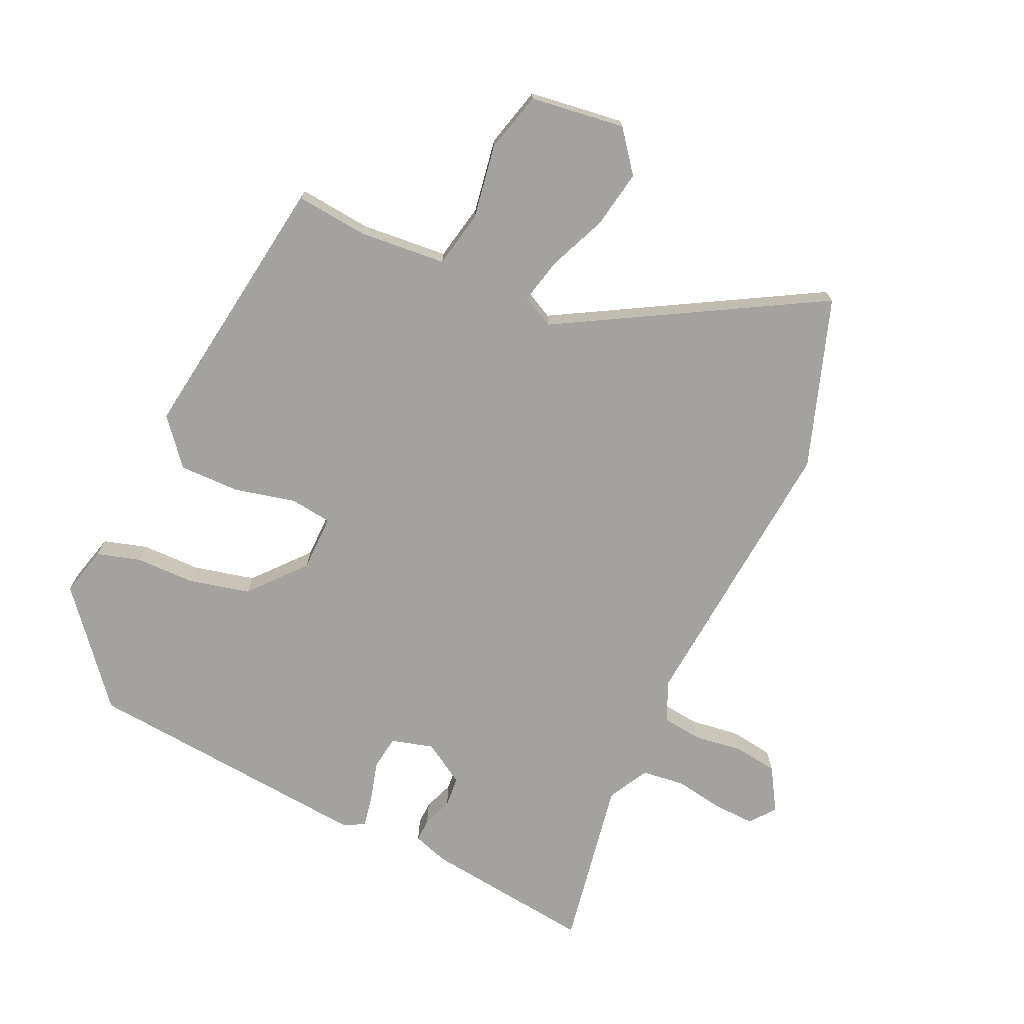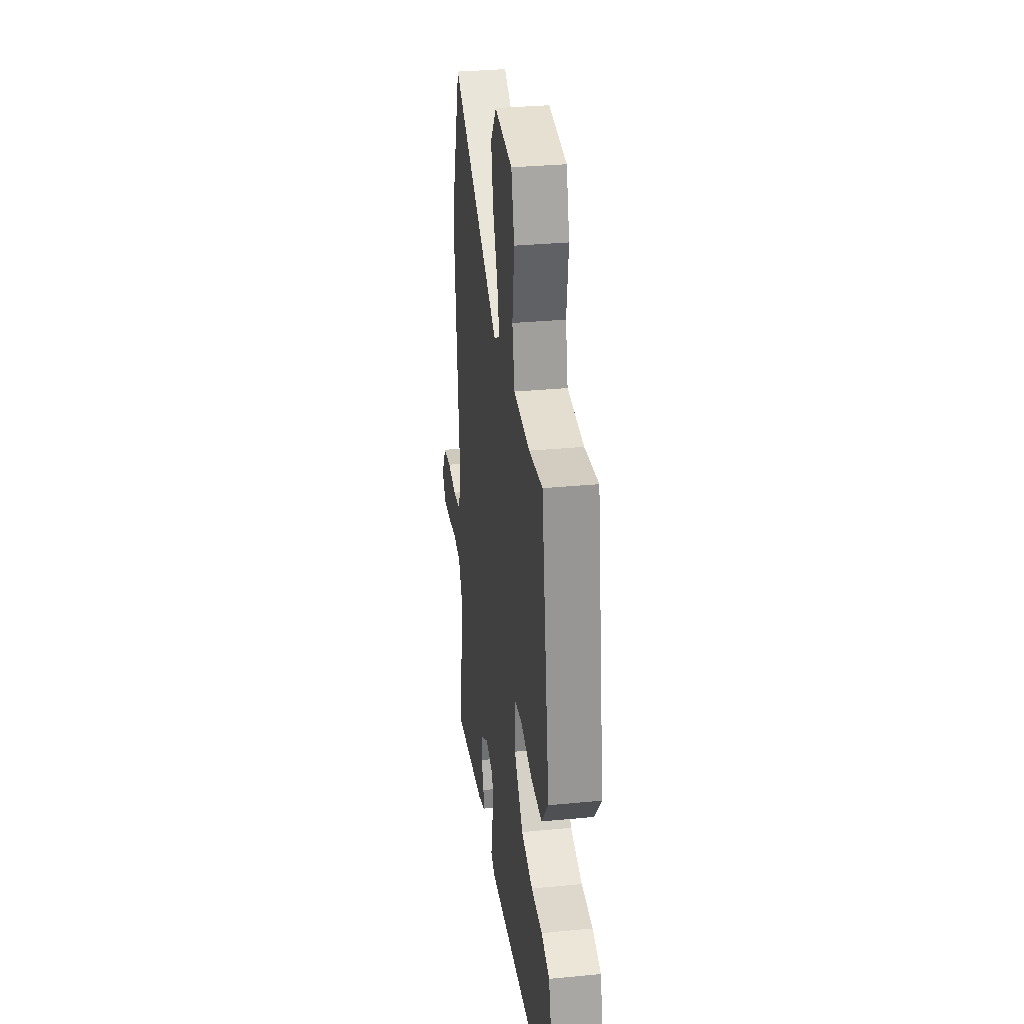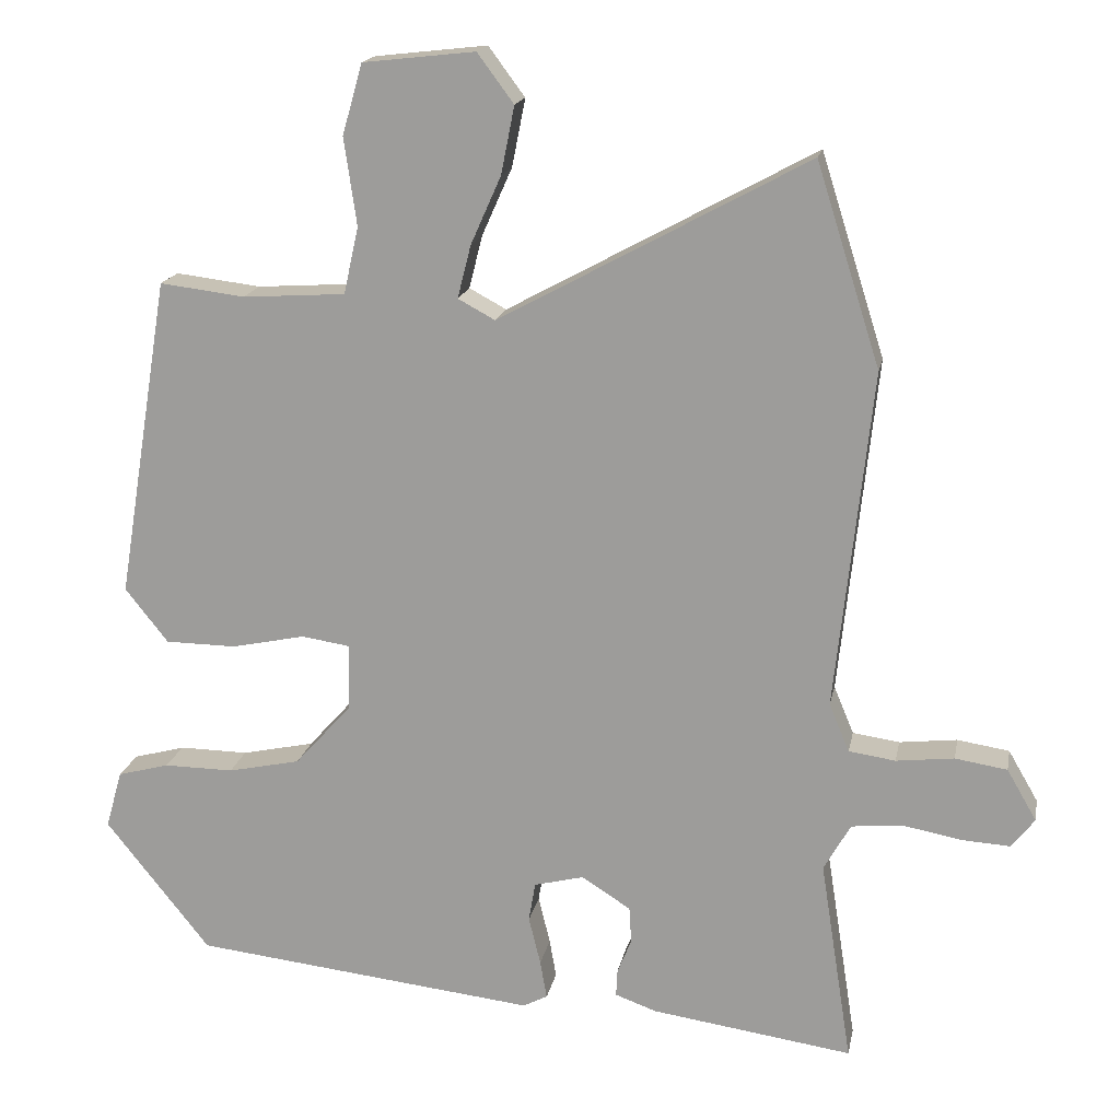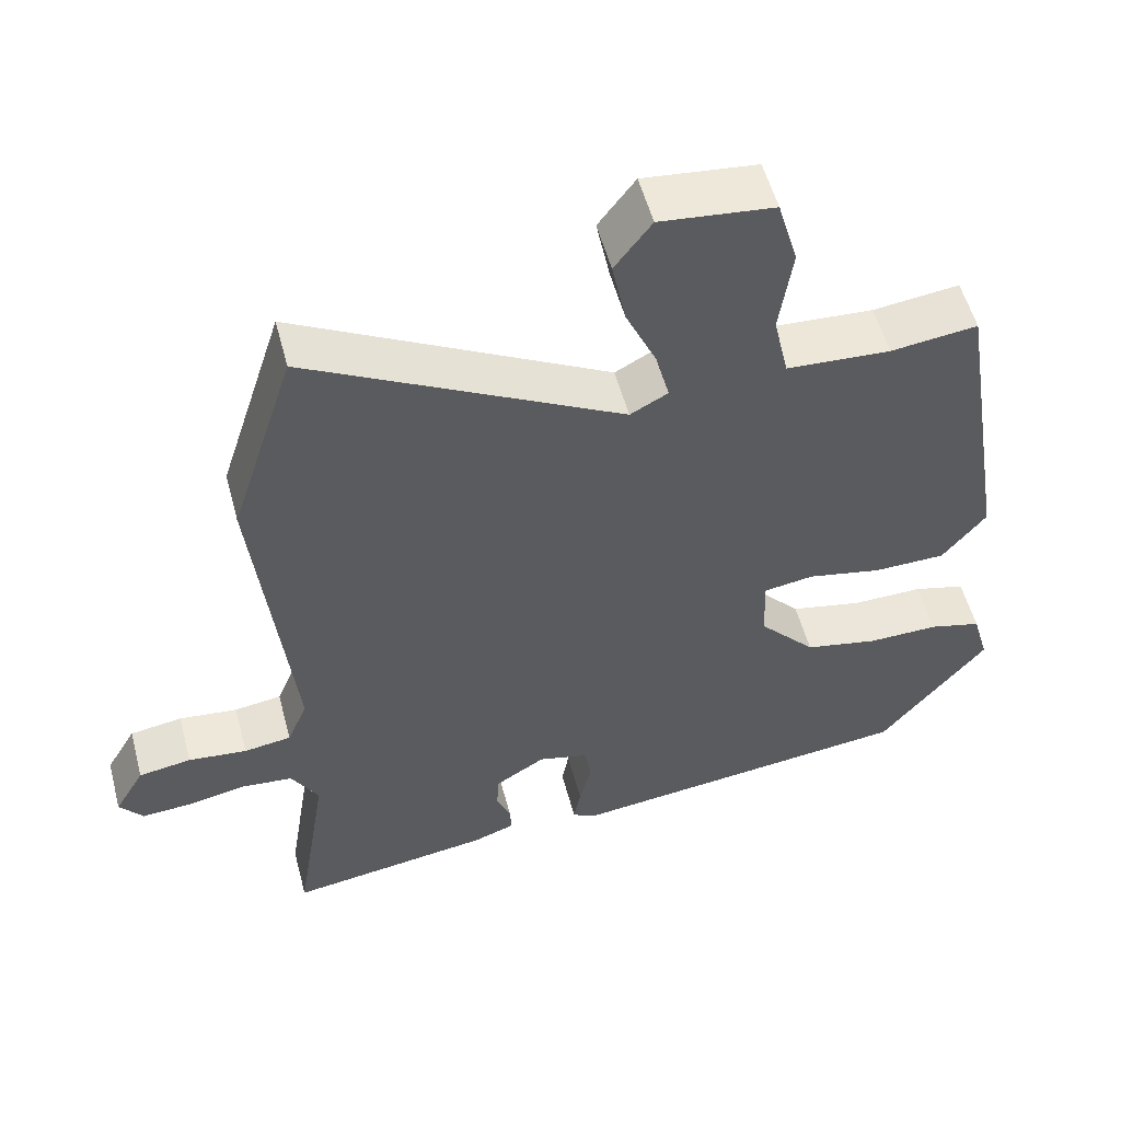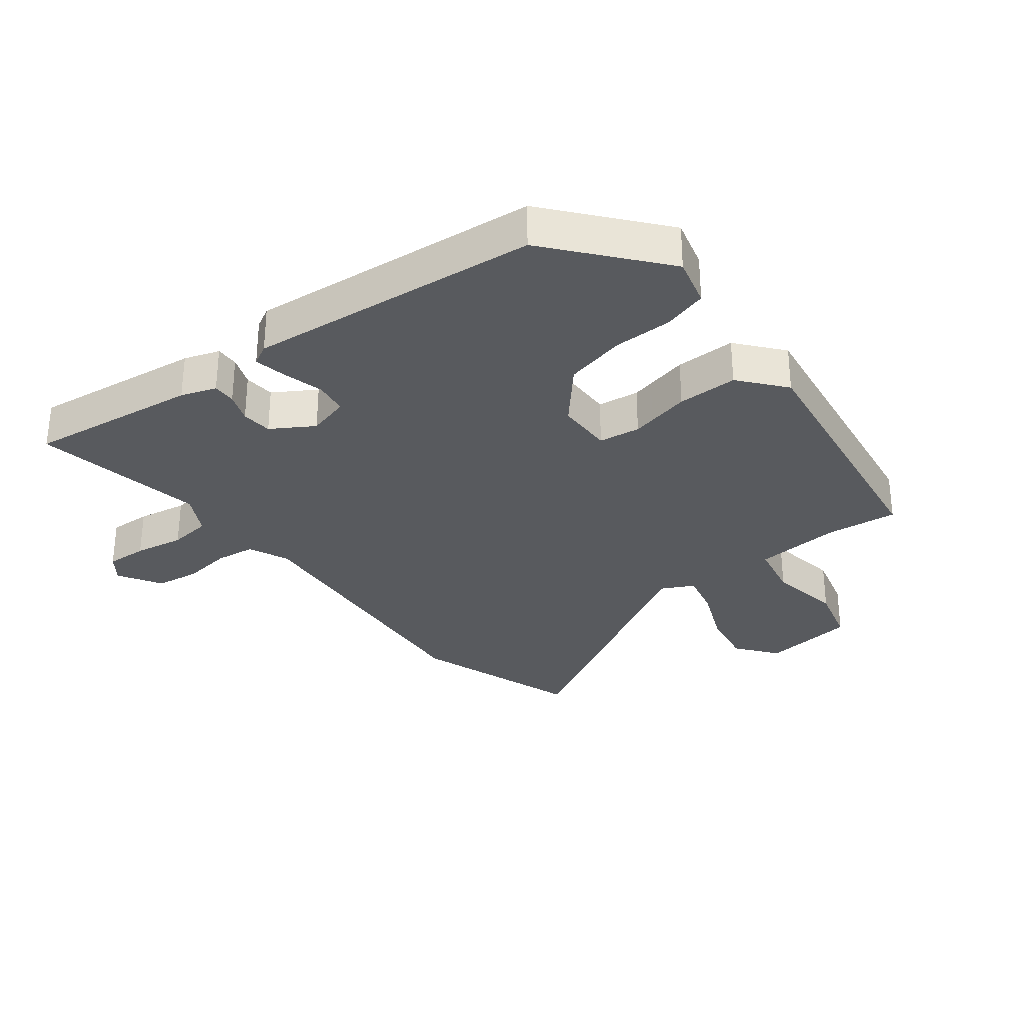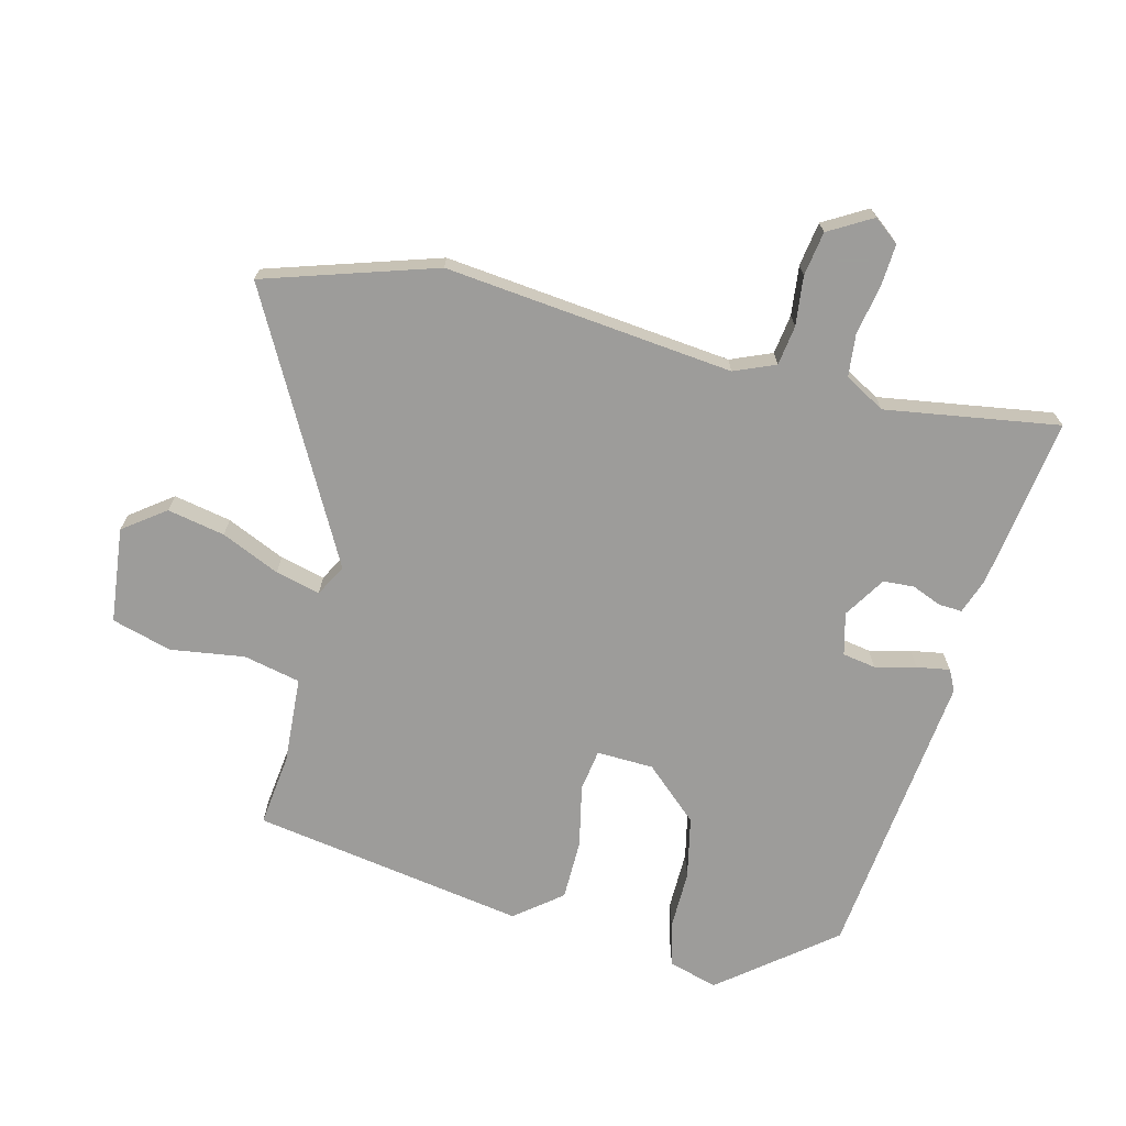
<metadata>
{"format":"obj","ext":"obj","renderer":"f3d","projection":"perspective","resolution":1024,"background":"white","views":[{"elev":-72.4,"azim":-23.5,"up":"+Y"},{"elev":31.8,"azim":-97.7,"up":"+Z"},{"elev":17.2,"azim":10.8,"up":"+Z"},{"elev":54.8,"azim":165.1,"up":"+Z"},{"elev":-30.9,"azim":-141.2,"up":"+Y"},{"elev":-70.3,"azim":75.9,"up":"+Y"}]}
</metadata>
<code>
v 0.44 0.07 0.689
v 0.526 0.07 0.418
v 0.477 0.07 -0.039
v 0.504 0.07 -0.104
v 0.567 0.07 -0.113
v 0.645 0.07 -0.104
v 0.715 0.07 -0.115
v 0.755 0.07 -0.184
v 0.724 0.07 -0.224
v 0.658 0.07 -0.22
v 0.579 0.07 -0.205
v 0.511 0.07 -0.212
v 0.475 0.07 -0.276
v 0.518 0.07 -0.551
v 0.247 0.07 -0.512
v 0.191 0.07 -0.492
v 0.193 0.07 -0.455
v 0.212 0.07 -0.408
v 0.209 0.07 -0.359
v 0.143 0.07 -0.317
v 0.076 0.07 -0.334
v 0.067 0.07 -0.387
v 0.083 0.07 -0.452
v 0.092 0.07 -0.504
v 0.059 0.07 -0.521
v -0.405 0.07 -0.469
v -0.546 0.07 -0.292
v -0.524 0.07 -0.214
v -0.454 0.07 -0.195
v -0.36 0.07 -0.196
v -0.262 0.07 -0.175
v -0.186 0.07 -0.09
v -0.183 0.07 0
v -0.249 0.07 0.01
v -0.348 0.07 -0.011
v -0.444 0.07 -0.01
v -0.502 0.07 0.063
v -0.431 0.07 0.496
v -0.316 0.07 0.482
v -0.178 0.07 0.491
v -0.158 0.07 0.581
v -0.175 0.07 0.699
v -0.148 0.07 0.794
v 0.003 0.07 0.811
v 0.052 0.07 0.745
v 0.034 0.07 0.654
v -0.007 0.07 0.562
v -0.025 0.07 0.491
v 0.025 0.07 0.464
v 0.44 0 0.689
v 0.526 0 0.418
v 0.477 0 -0.039
v 0.504 0 -0.104
v 0.567 0 -0.113
v 0.645 0 -0.104
v 0.715 0 -0.115
v 0.755 0 -0.184
v 0.724 0 -0.224
v 0.658 0 -0.22
v 0.579 0 -0.205
v 0.511 0 -0.212
v 0.475 0 -0.276
v 0.518 0 -0.551
v 0.247 0 -0.512
v 0.191 0 -0.492
v 0.193 0 -0.455
v 0.212 0 -0.408
v 0.209 0 -0.359
v 0.143 0 -0.317
v 0.076 0 -0.334
v 0.067 0 -0.387
v 0.083 0 -0.452
v 0.092 0 -0.504
v 0.059 0 -0.521
v -0.405 0 -0.469
v -0.546 0 -0.292
v -0.524 0 -0.214
v -0.454 0 -0.195
v -0.36 0 -0.196
v -0.262 0 -0.175
v -0.186 0 -0.09
v -0.183 0 0
v -0.249 0 0.01
v -0.348 0 -0.011
v -0.444 0 -0.01
v -0.502 0 0.063
v -0.431 0 0.496
v -0.316 0 0.482
v -0.178 0 0.491
v -0.158 0 0.581
v -0.175 0 0.699
v -0.148 0 0.794
v 0.003 0 0.811
v 0.052 0 0.745
v 0.034 0 0.654
v -0.007 0 0.562
v -0.025 0 0.491
v 0.025 0 0.464
f 45 46 47
f 44 45 47
f 43 44 47
f 42 43 47
f 41 42 47
f 40 41 47 48
f 39 40 48 49
f 37 38 39
f 36 37 39
f 35 36 39
f 34 35 39
f 33 34 39 49
f 28 29 30
f 27 28 30
f 26 27 30
f 25 26 30
f 24 25 30
f 23 24 30
f 22 23 30
f 21 22 30 31
f 20 21 31 32
f 16 17 18
f 15 16 18
f 14 15 18
f 13 14 18
f 12 13 18 19
f 9 10 11
f 8 9 11
f 7 8 11
f 6 7 11
f 5 6 11
f 4 5 11 12
f 32 33 49
f 20 32 49
f 19 20 49
f 12 19 49
f 4 12 49
f 3 4 49
f 1 2 3 49
f 96 95 94
f 96 94 93
f 96 93 92
f 96 92 91
f 96 91 90
f 97 96 90 89
f 98 97 89 88
f 88 87 86
f 88 86 85
f 88 85 84
f 88 84 83
f 98 88 83 82
f 79 78 77
f 79 77 76
f 79 76 75
f 79 75 74
f 79 74 73
f 79 73 72
f 79 72 71
f 80 79 71 70
f 81 80 70 69
f 67 66 65
f 67 65 64
f 67 64 63
f 67 63 62
f 68 67 62 61
f 60 59 58
f 60 58 57
f 60 57 56
f 60 56 55
f 60 55 54
f 61 60 54 53
f 98 82 81
f 98 81 69
f 98 69 68
f 98 68 61
f 98 61 53
f 98 53 52
f 98 52 51 50
f 1 50 51 2
f 2 51 52 3
f 3 52 53 4
f 4 53 54 5
f 5 54 55 6
f 6 55 56 7
f 7 56 57 8
f 8 57 58 9
f 9 58 59 10
f 10 59 60 11
f 11 60 61 12
f 12 61 62 13
f 13 62 63 14
f 14 63 64 15
f 15 64 65 16
f 16 65 66 17
f 17 66 67 18
f 18 67 68 19
f 19 68 69 20
f 20 69 70 21
f 21 70 71 22
f 22 71 72 23
f 23 72 73 24
f 24 73 74 25
f 25 74 75 26
f 26 75 76 27
f 27 76 77 28
f 28 77 78 29
f 29 78 79 30
f 30 79 80 31
f 31 80 81 32
f 32 81 82 33
f 33 82 83 34
f 34 83 84 35
f 35 84 85 36
f 36 85 86 37
f 37 86 87 38
f 38 87 88 39
f 39 88 89 40
f 40 89 90 41
f 41 90 91 42
f 42 91 92 43
f 43 92 93 44
f 44 93 94 45
f 45 94 95 46
f 46 95 96 47
f 47 96 97 48
f 48 97 98 49
f 49 98 50 1

</code>
